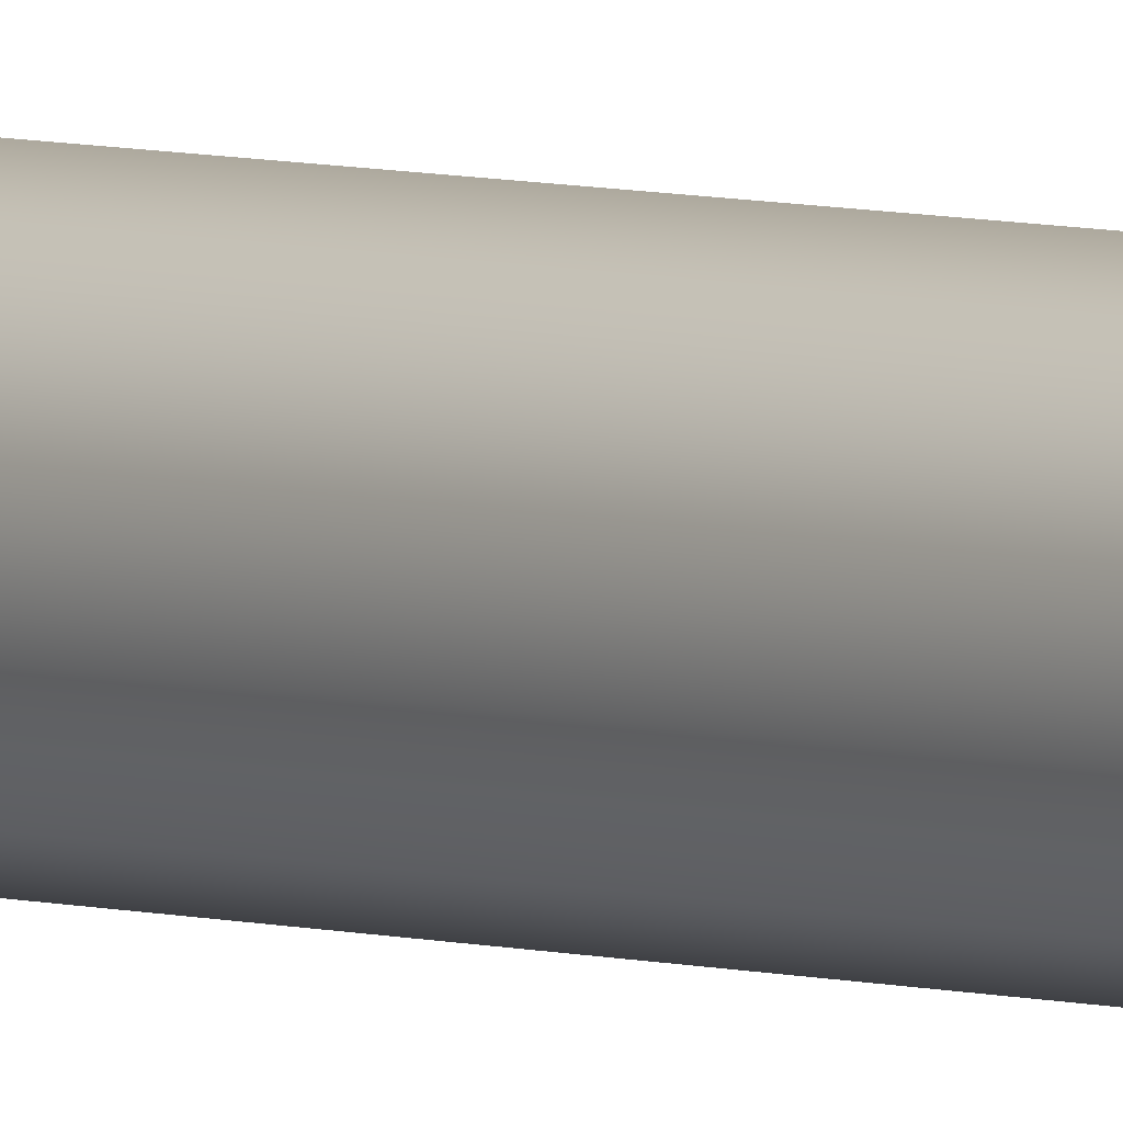
<metadata>
{"format":"obj","ext":"obj","renderer":"f3d","projection":"perspective","resolution":1024,"background":"white","views":[{"elev":4.0,"azim":142.3,"up":"+Y"}]}
</metadata>
<code>
v -0.25 -3.062e-17 23.5
v -0.2103 0.1352 23.5
v -0.1039 0.2274 23.5
v 0.03558 0.2475 23.5
v 0.1637 0.1889 23.5
v 0.2399 0.07043 23.5
v 0.2399 -0.07043 23.5
v 0.1637 -0.1889 23.5
v 0.03558 -0.2475 23.5
v -0.1039 -0.2274 23.5
v -0.2103 -0.1352 23.5
v -0.25 -3.062e-17 0
v -0.2103 -0.1352 0
v -0.1039 -0.2274 0
v 0.03558 -0.2475 0
v 0.1637 -0.1889 0
v 0.2399 -0.07043 0
v 0.2399 0.07043 0
v 0.1637 0.1889 0
v 0.03558 0.2475 0
v -0.1039 0.2274 0
v -0.2103 0.1352 0
v -0.25 -3.062e-17 0
v -0.25 -3.062e-17 23.5
v -0.25 -3.062e-17 23.5
v -0.2103 -0.1352 23.5
v -0.1039 -0.2274 23.5
v 0.03558 -0.2475 23.5
v 0.1637 -0.1889 23.5
v 0.2399 -0.07043 23.5
v 0.2399 0.07043 23.5
v 0.1637 0.1889 23.5
v 0.03558 0.2475 23.5
v -0.1039 0.2274 23.5
v -0.2103 0.1352 23.5
v -0.25 -3.062e-17 0
v -0.2103 0.1352 0
v -0.1039 0.2274 0
v 0.03558 0.2475 0
v 0.1637 0.1889 0
v 0.2399 0.07043 0
v 0.2399 -0.07043 0
v 0.1637 -0.1889 0
v 0.03558 -0.2475 0
v -0.1039 -0.2274 0
v -0.2103 -0.1352 0
g 822dddc0-e38a-11ea-adb5-54bf646e7e1f
f 2 22 1
f 1 22 23
f 24 12 11
f 11 12 13
f 11 13 10
f 10 13 14
f 10 14 9
f 9 14 15
f 9 15 8
f 8 15 16
f 8 16 7
f 7 16 17
f 7 17 6
f 6 17 18
f 6 18 5
f 5 18 19
f 5 19 4
f 4 19 20
f 4 20 3
f 3 20 21
f 3 21 2
f 2 21 22
g 822e2bc2-e38a-11ea-bca6-54bf646e7e1f
f 26 30 25
f 25 30 31
f 25 31 35
f 35 31 32
f 35 32 34
f 34 32 33
f 30 26 29
f 29 26 27
f 29 27 28
g 822ea124-e38a-11ea-91a7-54bf646e7e1f
f 37 41 36
f 36 41 42
f 36 42 46
f 46 42 43
f 46 43 45
f 45 43 44
f 41 37 40
f 40 37 38
f 40 38 39

</code>
